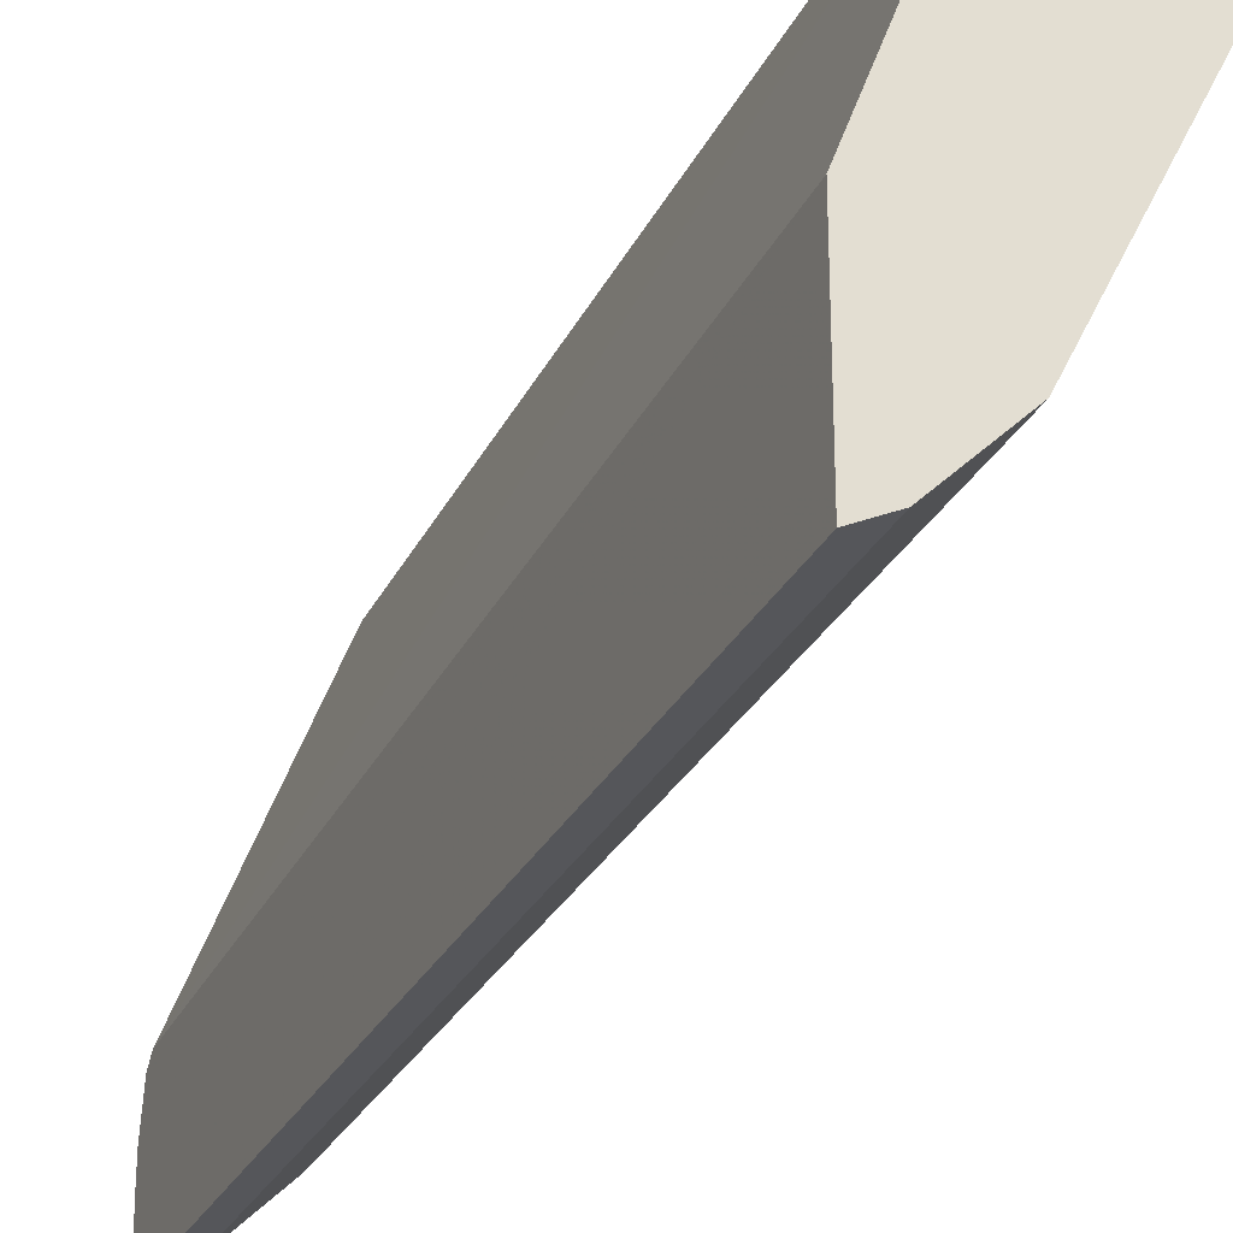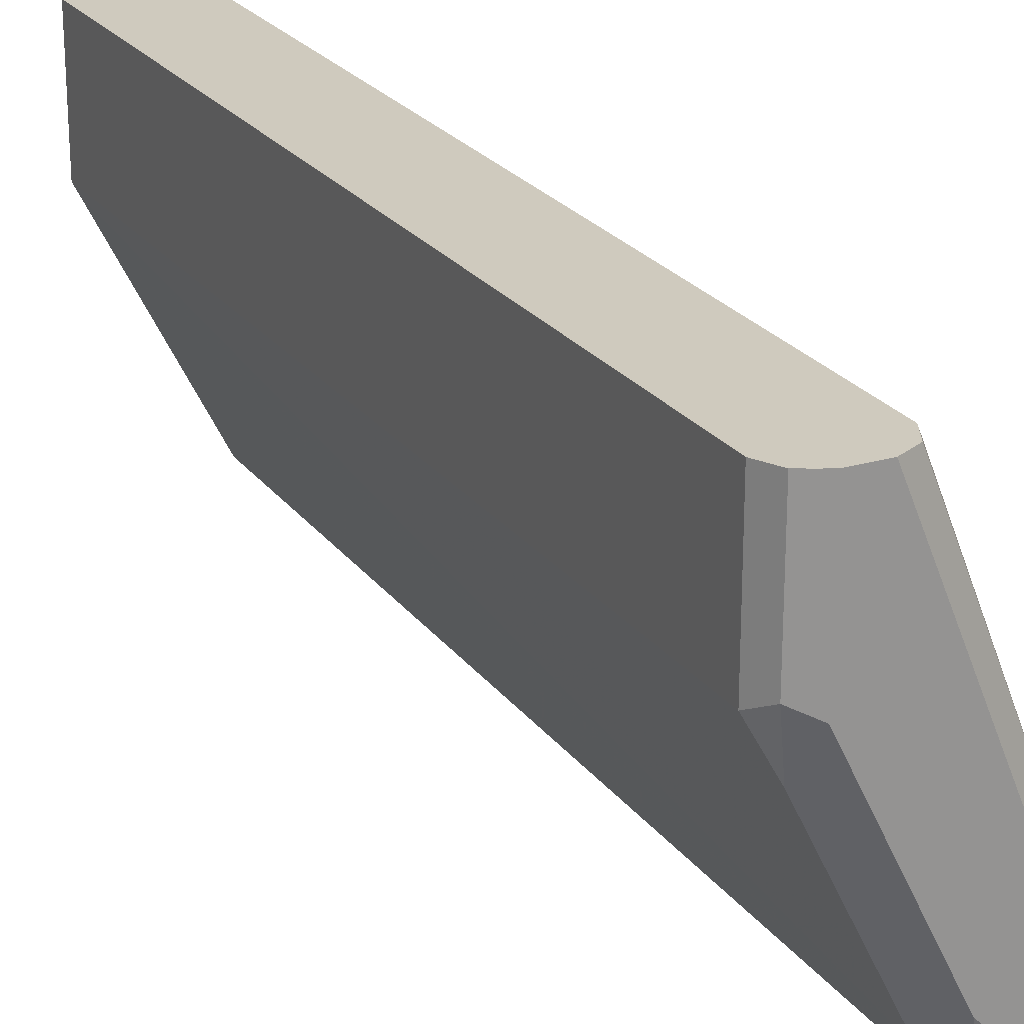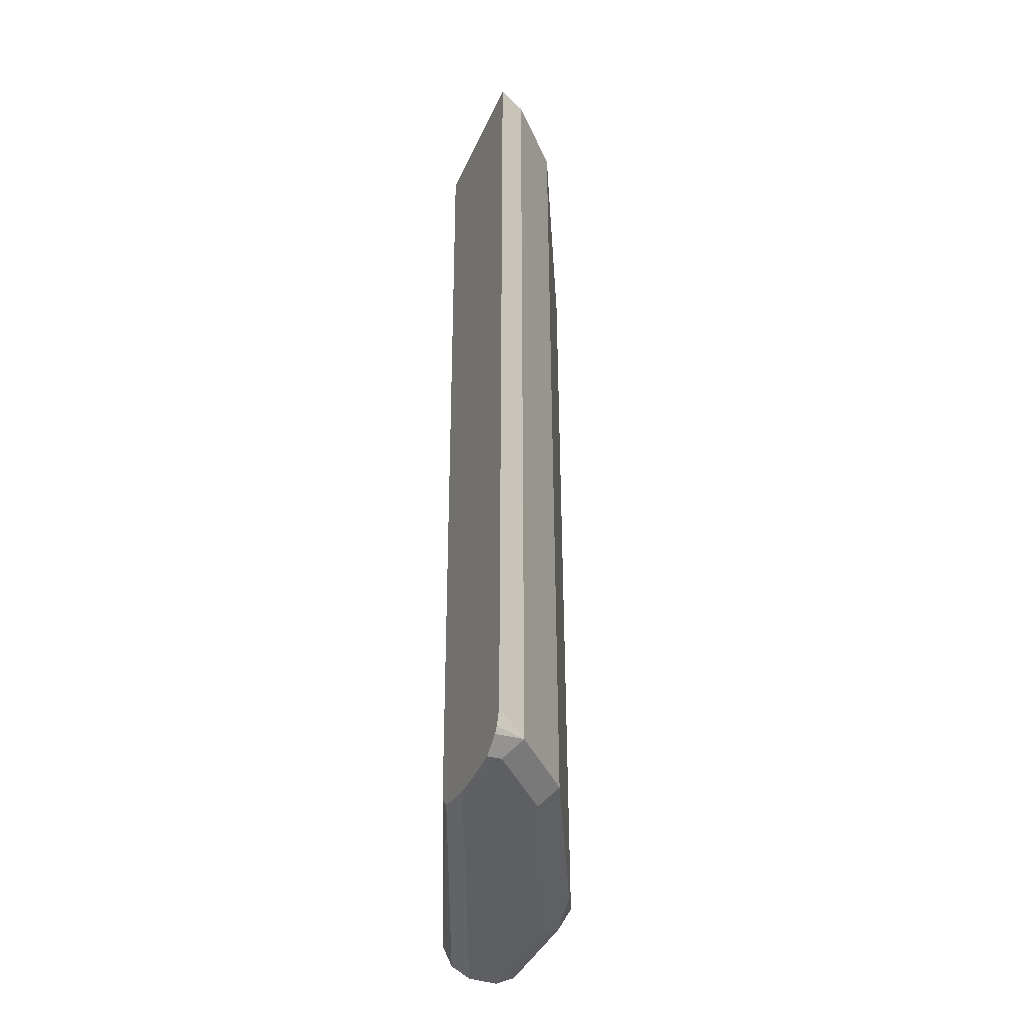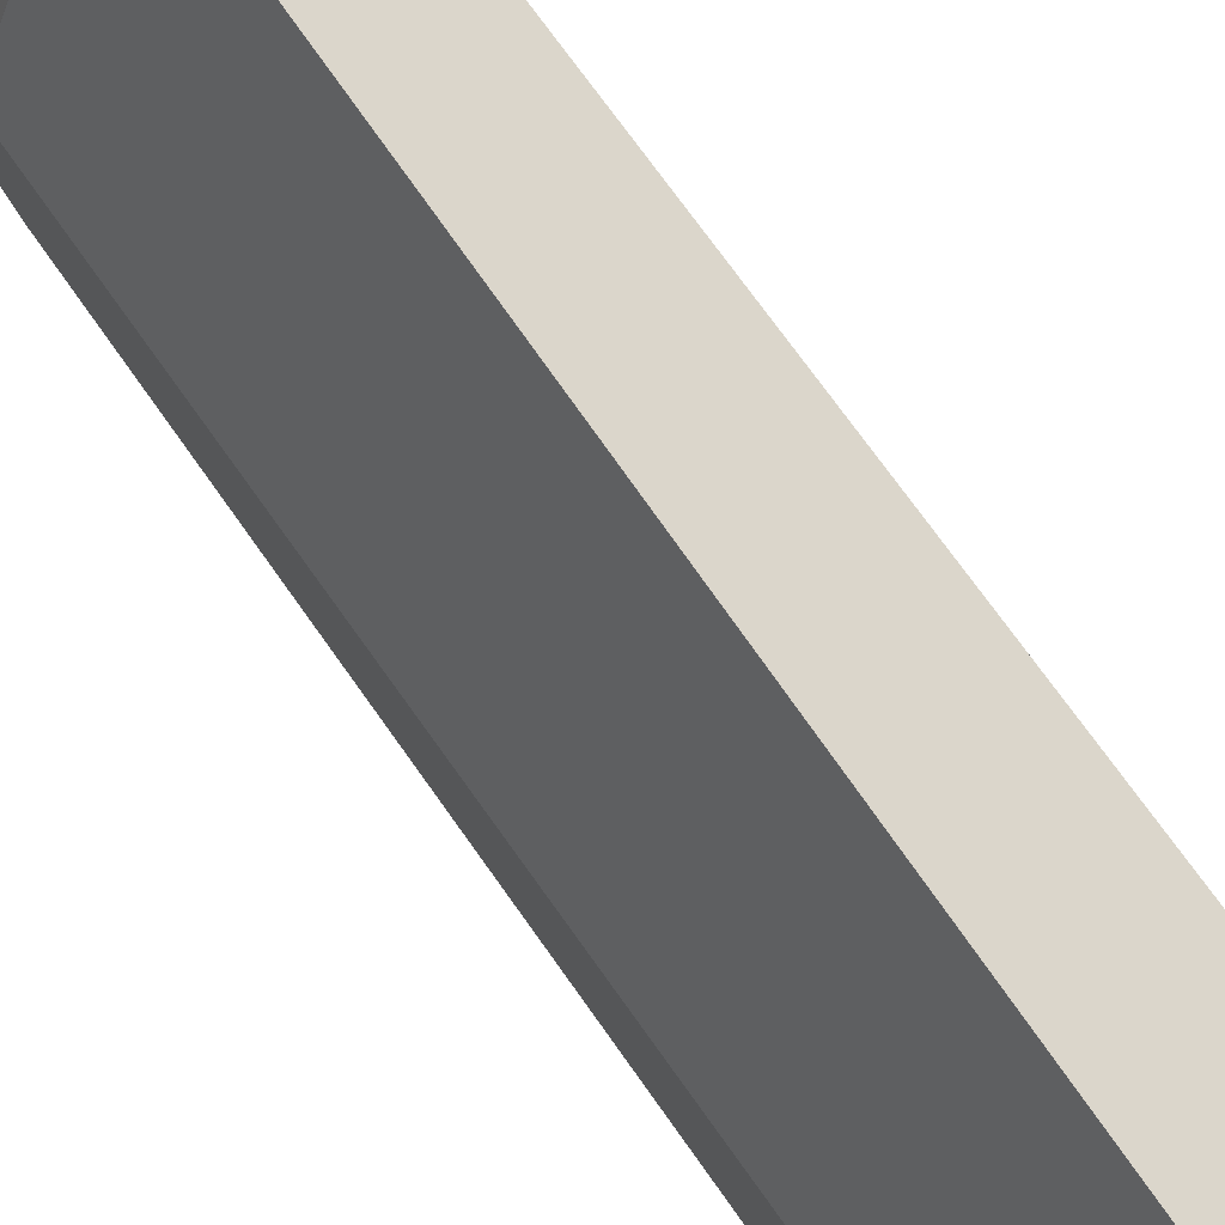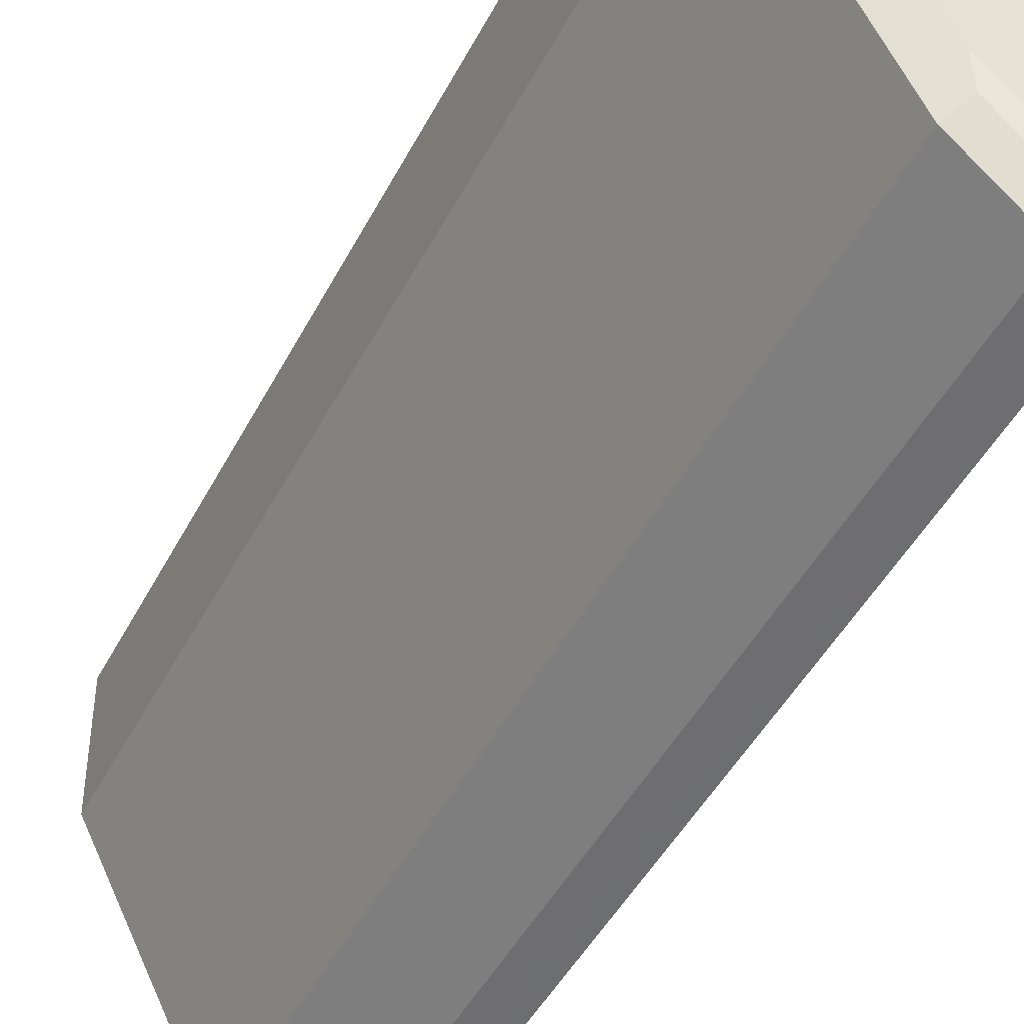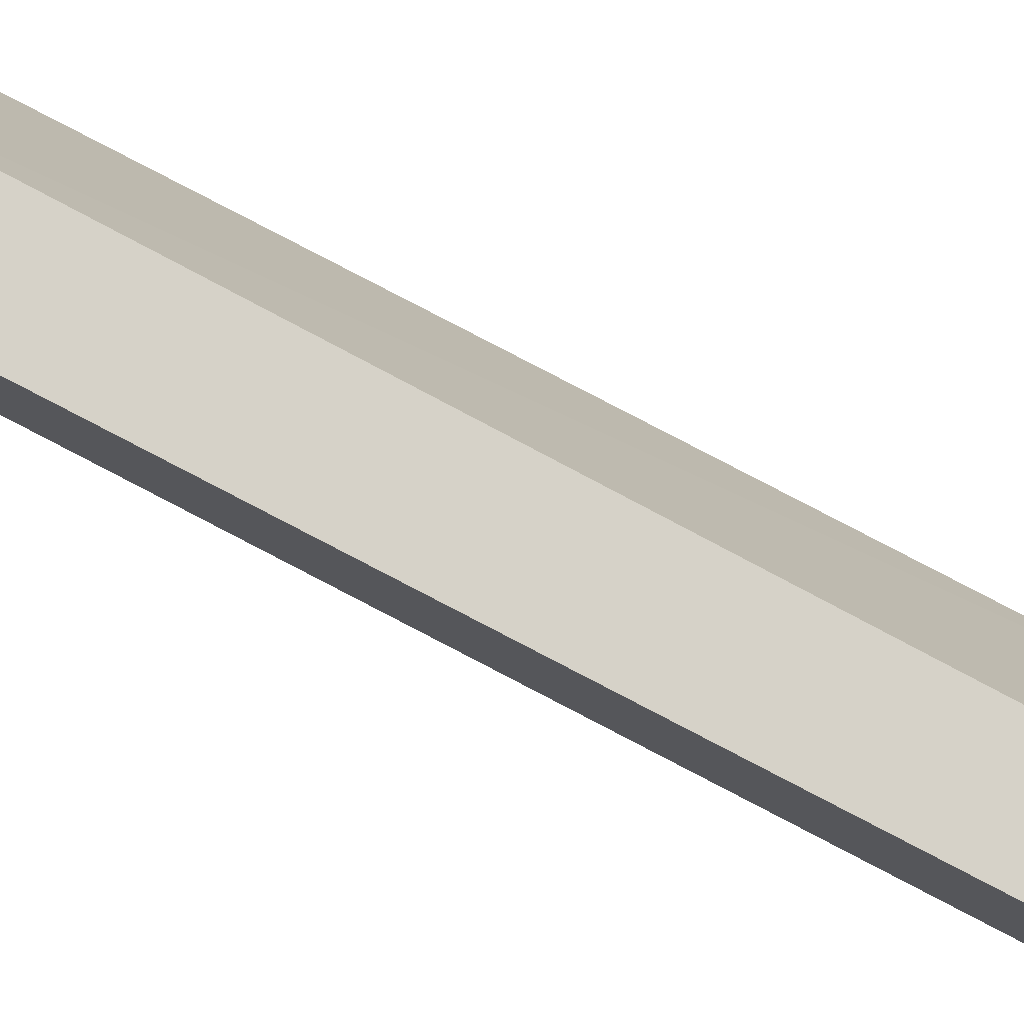
<metadata>
{"format":"obj","ext":"obj","renderer":"f3d","projection":"perspective","resolution":1024,"background":"white","views":[{"elev":-28.0,"azim":158.0,"up":"+Z"},{"elev":23.2,"azim":-26.7,"up":"+Z"},{"elev":-40.8,"azim":157.3,"up":"+Y"},{"elev":73.6,"azim":144.6,"up":"+Z"},{"elev":-45.6,"azim":-26.0,"up":"+Z"},{"elev":77.7,"azim":-62.4,"up":"+Z"}]}
</metadata>
<code>
v -0.4962 0.2576 0.006062
v -0.383 0.2576 -0.2948
v -0.6081 0.2576 0.006062
v -0.5068 -0.7433 0.006062
v -0.383 -0.7543 -0.3152
v -0.383 0.2576 -0.4673
v -0.6081 0.2576 -0.1352
v -0.6081 -0.7433 0.006062
v -0.518 -0.7658 0.006062
v -0.383 -0.7672 -0.3265
v -0.383 -0.7547 -0.3154
v -0.383 -0.7545 -0.3153
v -0.4139 0.2576 -0.4519
v -0.383 -0.7376 -0.4673
v -0.6018 0.2576 -0.1479
v -0.6081 -0.7433 -0.1352
v -0.6021 -0.7554 0.006062
v -0.5365 -0.7751 0.006062
v -0.383 -0.7771 -0.3716
v -0.4167 0.2576 -0.4505
v -0.4167 -0.7545 -0.4505
v -0.383 -0.7546 -0.4616
v -0.568 0.2576 -0.2154
v -0.4843 -0.7545 -0.3829
v -0.4955 -0.732 -0.3604
v -0.5856 -0.7545 -0.1802
v -0.5913 -0.7602 -0.152
v -0.5969 -0.7658 -0.1239
v -0.5969 -0.7658 0.006062
v -0.5406 -0.7771 0.006062
v -0.383 -0.7771 -0.4054
v -0.4843 0.2576 -0.3829
v -0.383 -0.7613 -0.4572
v -0.3886 -0.7602 -0.4561
v -0.3998 -0.7714 -0.4336
v -0.4674 -0.7714 -0.366
v -0.473 -0.7771 -0.3379
v -0.4899 -0.7602 -0.3547
v -0.5575 -0.7602 -0.2197
v -0.5744 -0.7771 -0.1352
v -0.5865 -0.771 0.006062
v -0.5744 -0.7771 0.006062
v -0.4054 -0.7771 -0.4054
v -0.383 -0.7748 -0.4369
f 19 30 42
f 20 21 24
f 19 43 31
f 19 37 43
f 19 40 37
f 19 42 40
f 20 24 32
f 18 30 19
f 15 25 16
f 16 28 17
f 16 27 28
f 16 26 27
f 16 24 26
f 16 25 24
f 15 24 25
f 15 23 24
f 21 22 33
f 17 28 29
f 21 33 34
f 33 35 34
f 21 35 36
f 37 40 39
f 35 37 36
f 35 43 37
f 35 44 43
f 14 22 21
f 33 44 35
f 31 43 44
f 28 41 29
f 21 34 35
f 28 40 41
f 27 39 40
f 26 39 27
f 24 39 26
f 24 38 39
f 24 37 38
f 24 36 37
f 23 32 24
f 21 36 24
f 27 40 28
f 13 21 20
f 2 31 44
f 9 19 10
f 1 18 9
f 1 30 18
f 1 42 30
f 1 41 42
f 1 29 41
f 1 17 29
f 1 8 17
f 1 3 8
f 1 7 3
f 1 15 7
f 1 23 15
f 1 32 23
f 1 20 32
f 1 13 20
f 1 6 13
f 1 2 6
f 37 39 38
f 1 9 4
f 1 4 5
f 1 5 2
f 2 5 12
f 9 18 19
f 8 16 17
f 7 15 16
f 6 14 13
f 4 12 5
f 4 11 12
f 4 10 11
f 4 9 10
f 13 14 21
f 3 16 8
f 2 14 6
f 2 22 14
f 2 33 22
f 2 44 33
f 2 19 31
f 2 10 19
f 2 11 10
f 2 12 11
f 3 7 16
f 40 42 41

</code>
